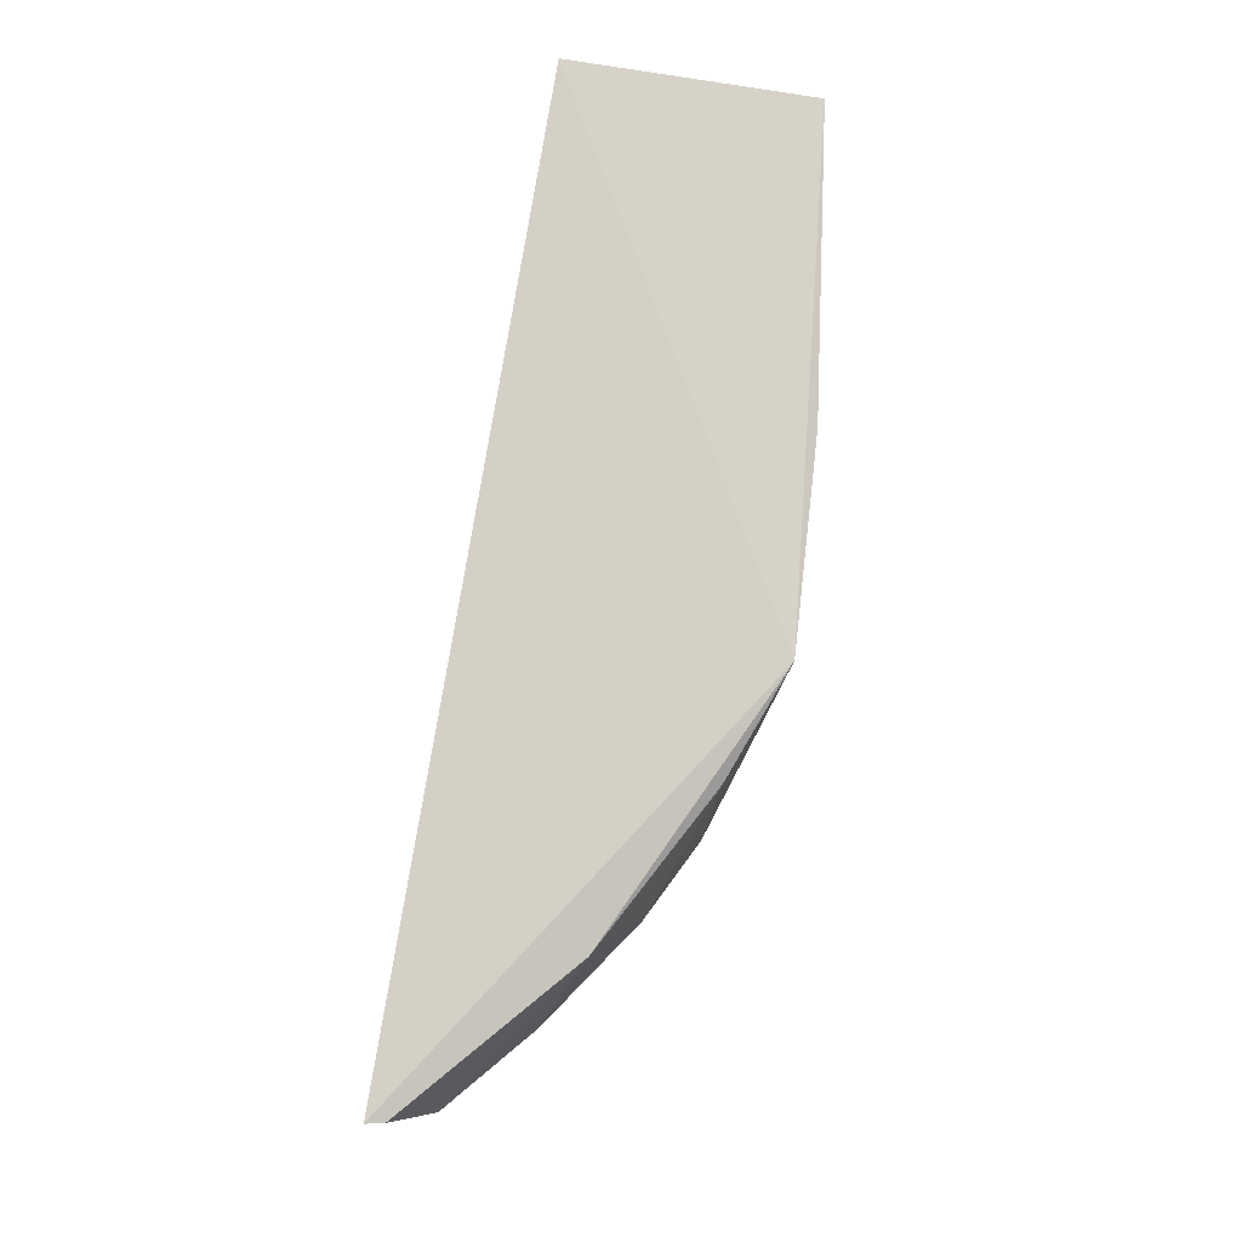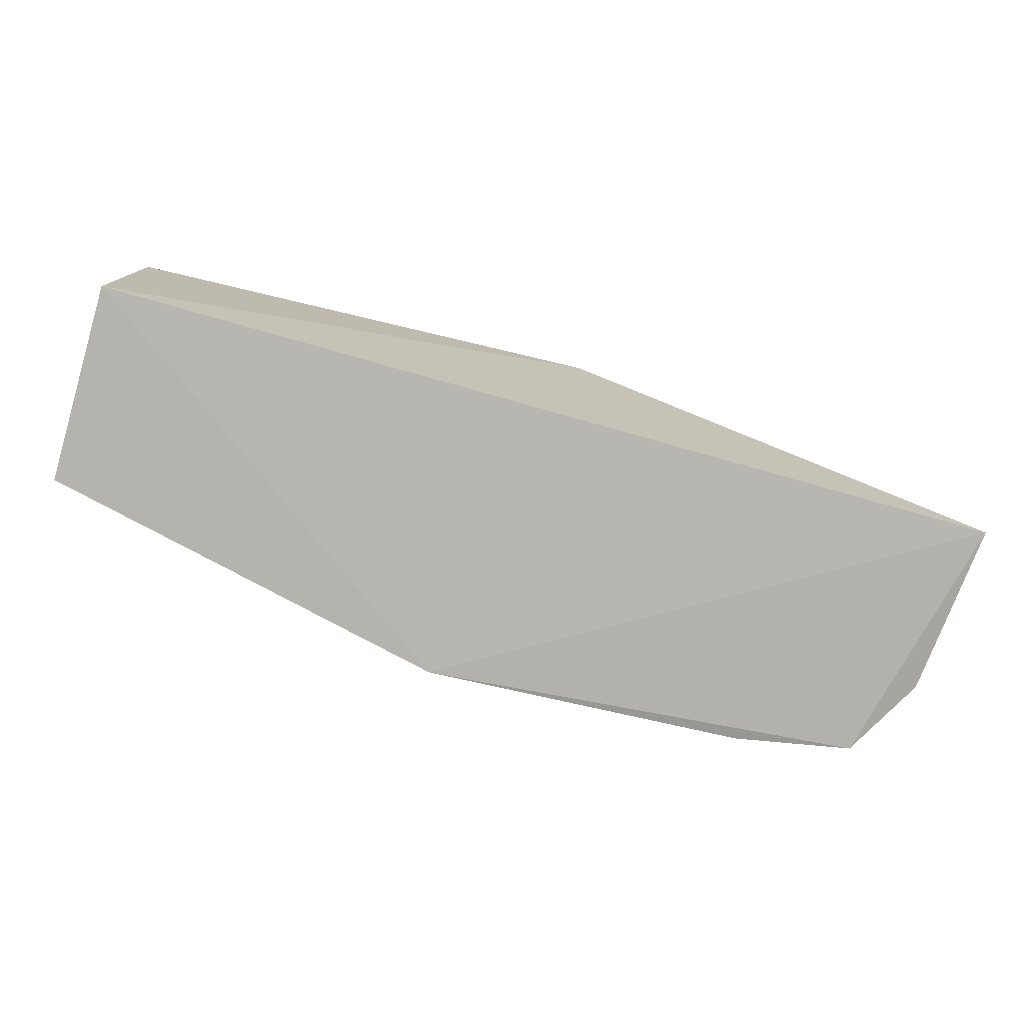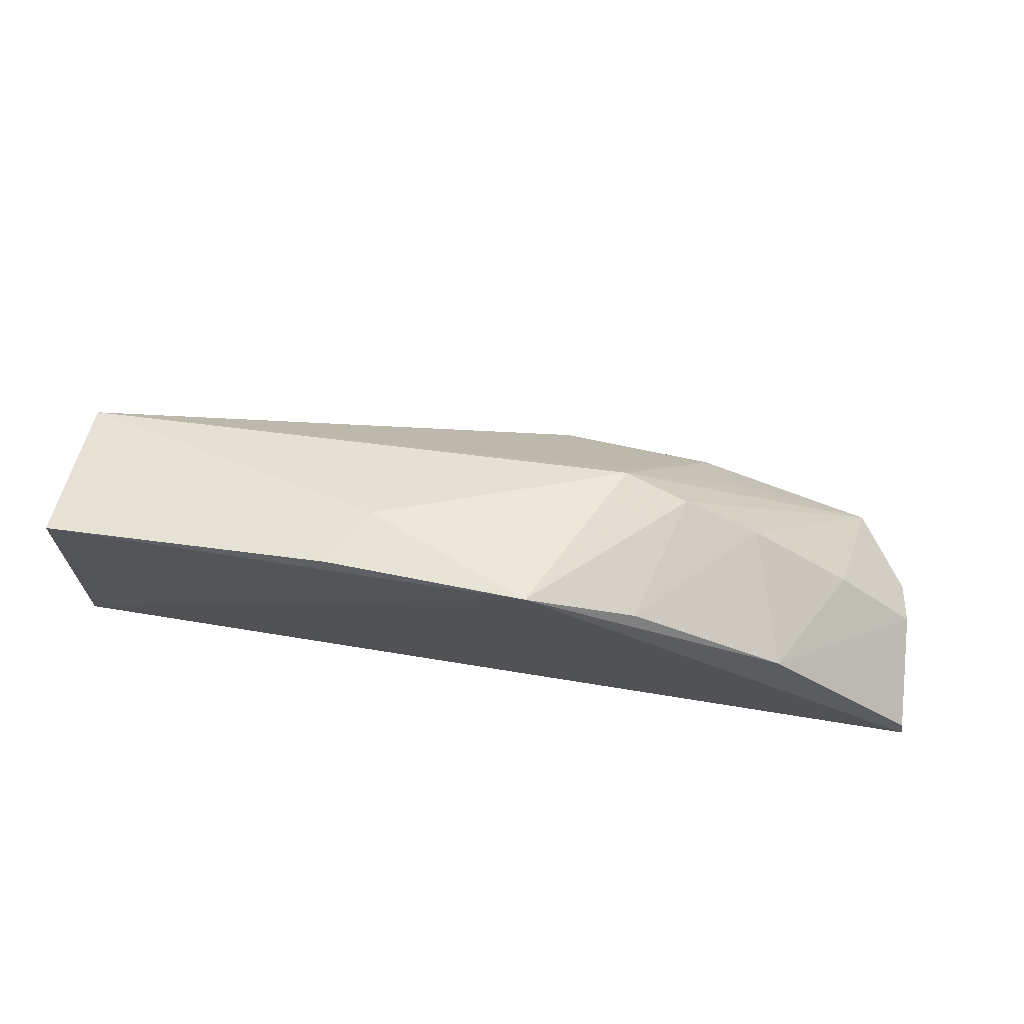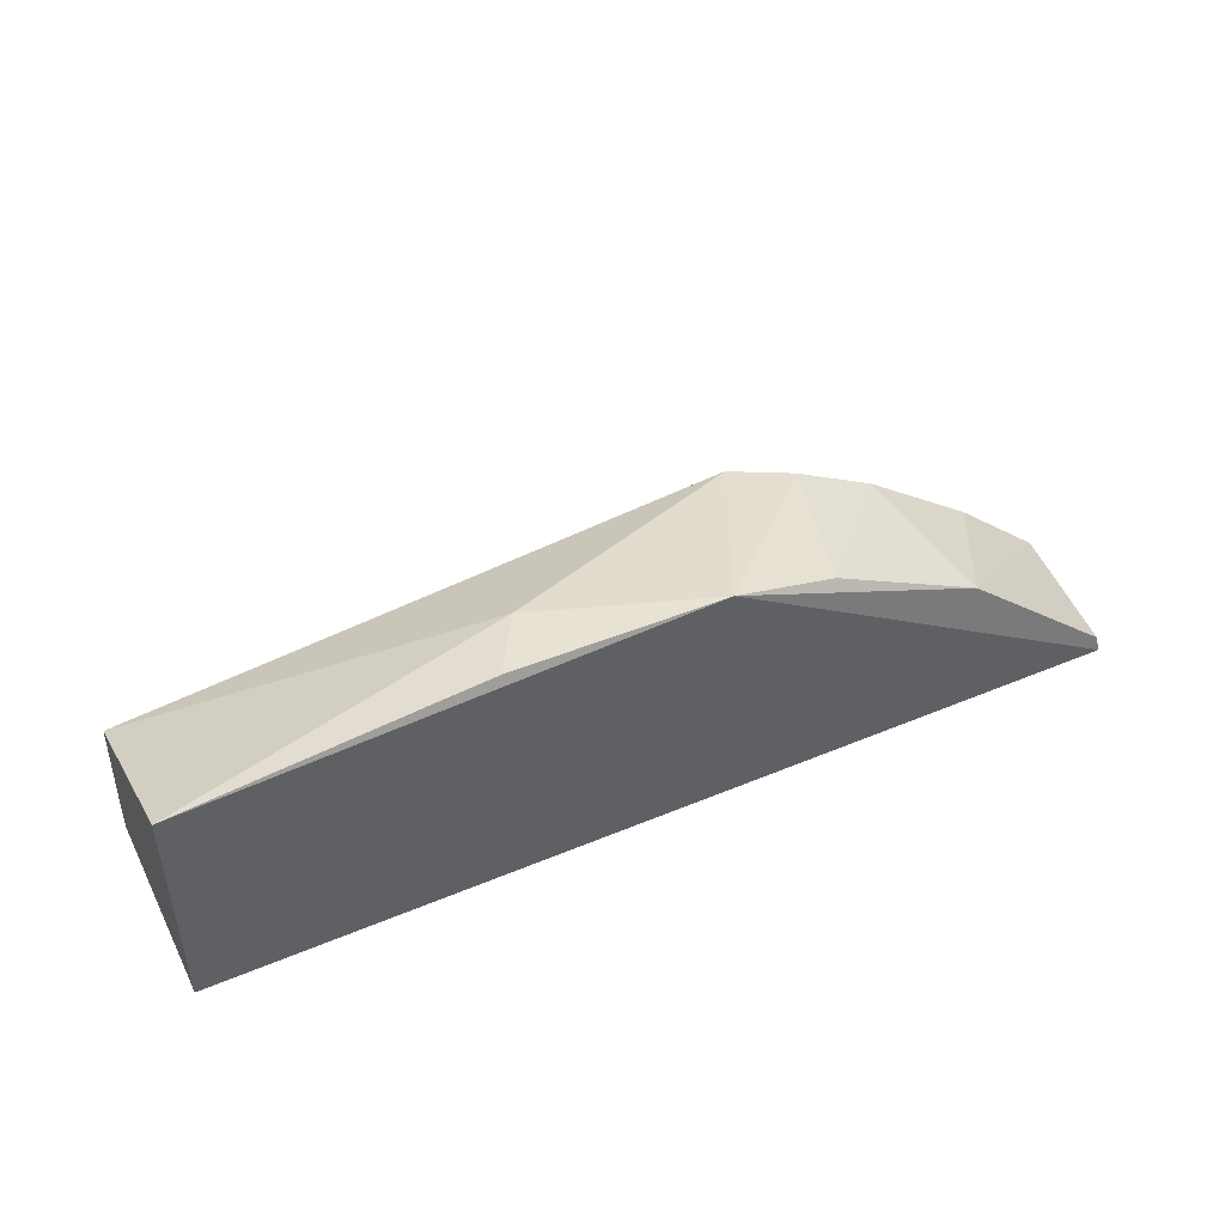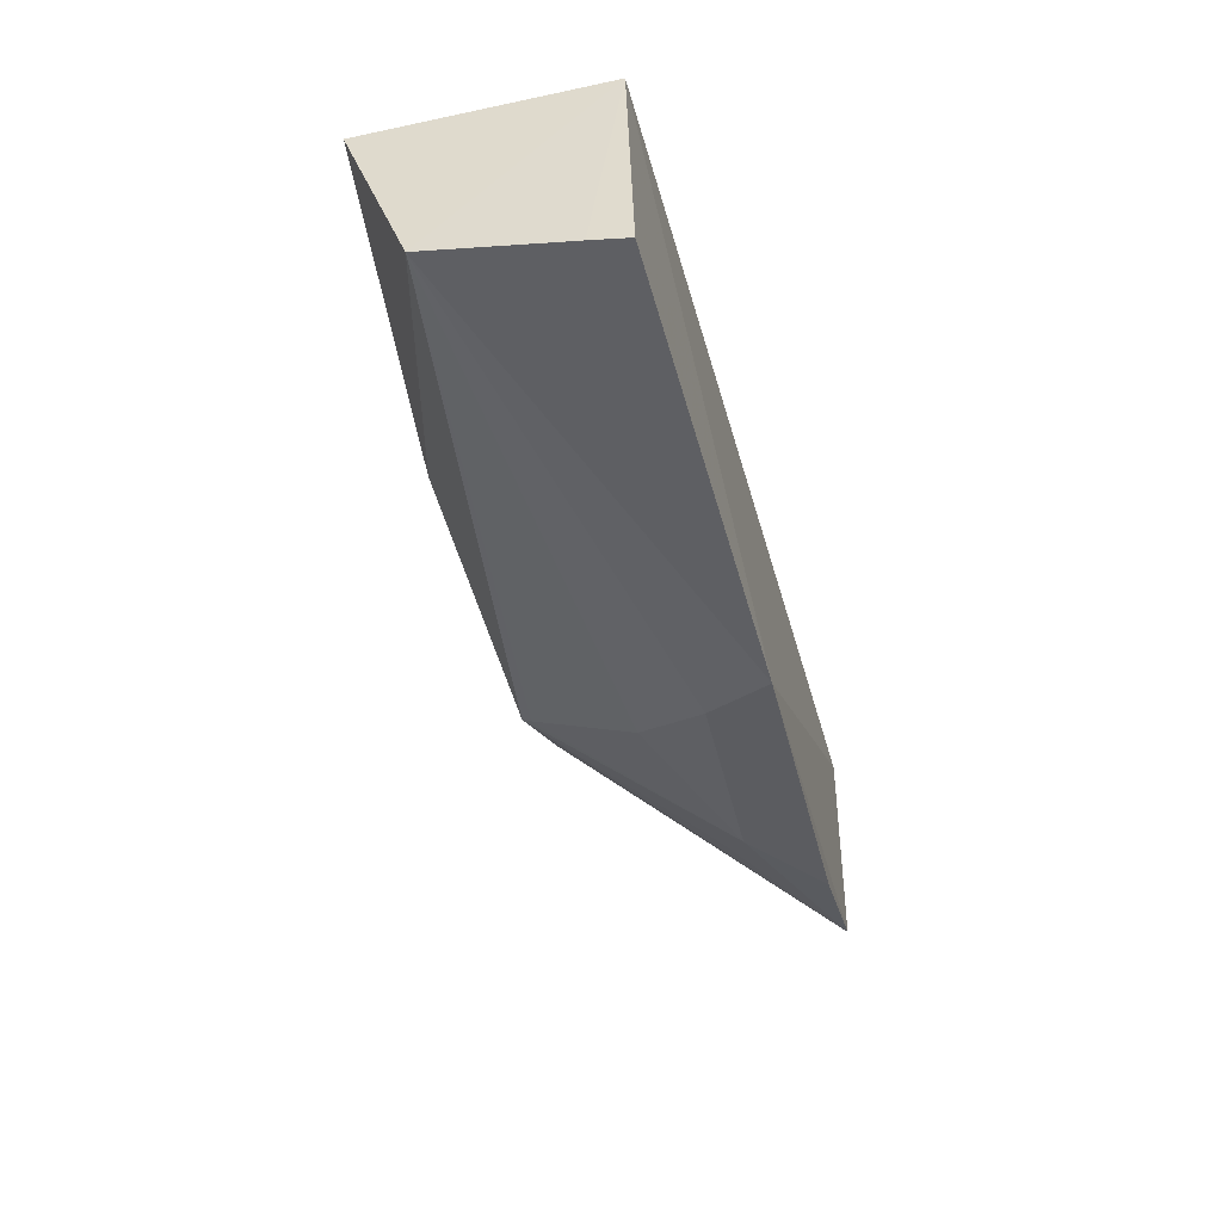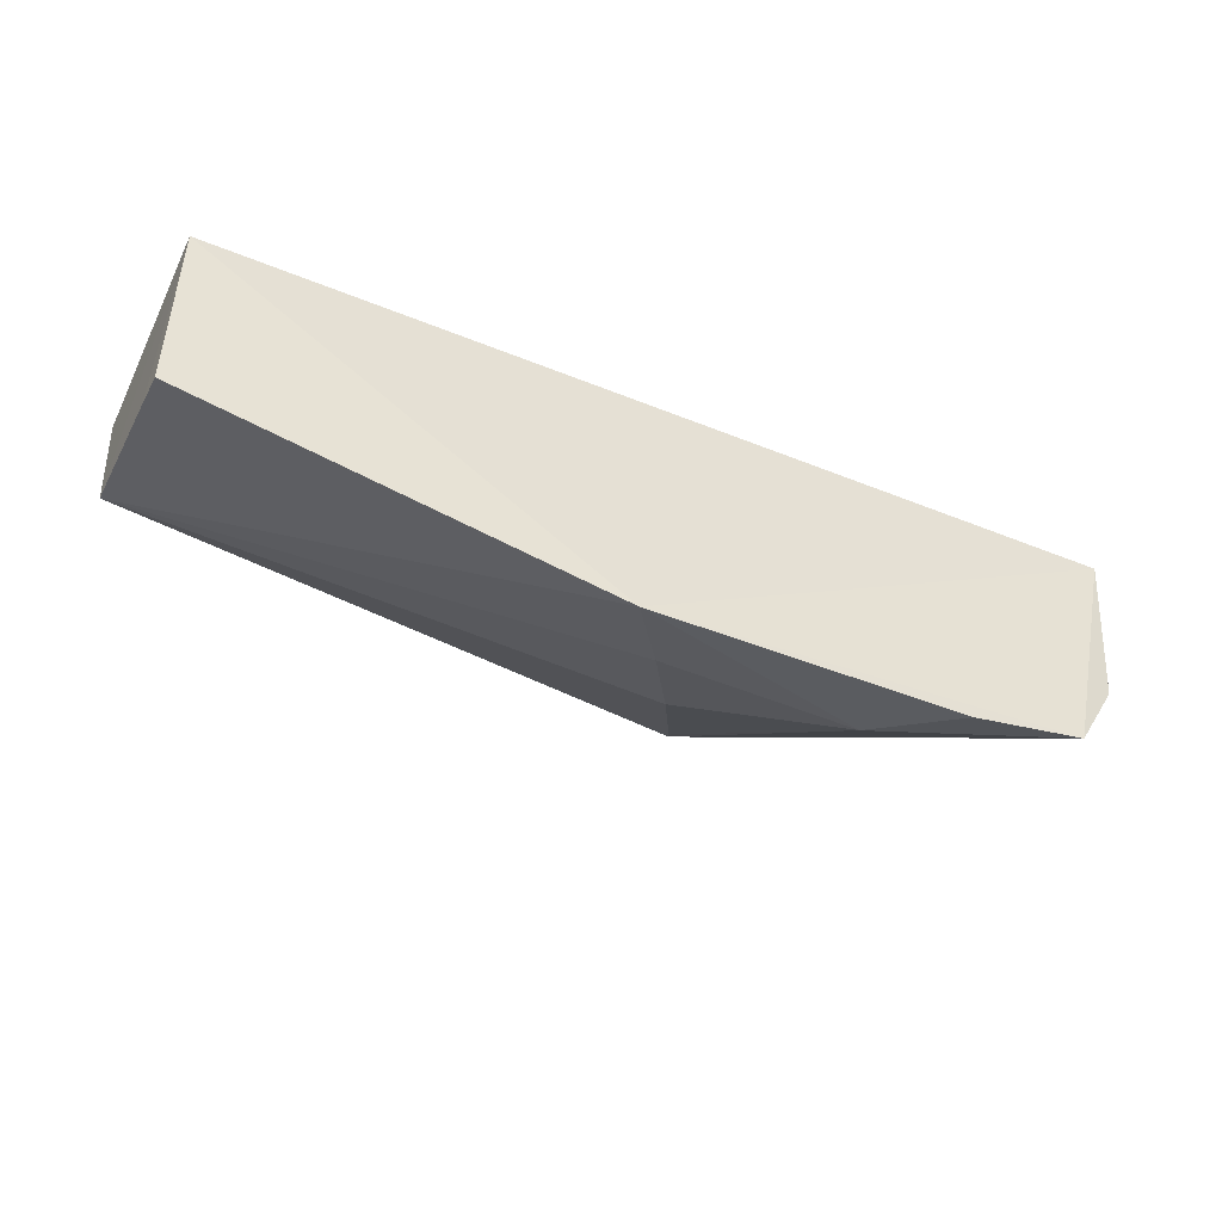
<metadata>
{"format":"obj","ext":"obj","renderer":"f3d","projection":"perspective","resolution":1024,"background":"white","views":[{"elev":79.4,"azim":99.2,"up":"+Z"},{"elev":-77.7,"azim":-15.5,"up":"+Y"},{"elev":67.1,"azim":9.4,"up":"+Y"},{"elev":47.1,"azim":-25.3,"up":"+Y"},{"elev":-41.4,"azim":-75.6,"up":"+Z"},{"elev":-45.3,"azim":-25.3,"up":"+Z"}]}
</metadata>
<code>
v 0.3814 0.2826 0.1429
v 0.3748 0.2825 0.0753
v 0.2177 0.3926 0.1493
v 0.02534 0.3749 0.144
v 0.02472 0.2814 0.06603
v 0.02534 0.2842 0.1439
v 0.3037 0.3579 0.09288
v 0.1853 0.2759 0.03121
v 0.02453 0.3501 0.08038
v 0.3765 0.3014 0.09828
v 0.3198 0.343 0.1416
v 0.3563 0.2795 0.04433
v 0.02458 0.296 0.06906
v 0.246 0.3755 0.08193
v 0.3755 0.2875 0.07793
v 0.2598 0.3761 0.1429
v 0.3443 0.3294 0.09587
v 0.3802 0.2891 0.1418
v 0.2212 0.3294 0.04867
v 0.2737 0.3733 0.09071
v 0.1528 0.3872 0.1214
v 0.2038 0.3019 0.03816
v 0.2824 0.3052 0.04055
v 0.2482 0.3798 0.08513
v 0.1393 0.389 0.1453
v 0.3108 0.2793 0.03623
v 0.3009 0.3169 0.05472
f 6 1 3
f 6 3 4
f 8 6 5
f 8 1 6
f 9 6 4
f 12 2 1
f 12 1 8
f 13 5 6
f 13 6 9
f 13 9 8
f 13 8 5
f 15 10 1
f 15 1 2
f 15 2 12
f 16 11 7
f 16 3 11
f 17 11 10
f 17 7 11
f 17 12 7
f 17 15 12
f 17 10 15
f 18 1 10
f 18 10 11
f 18 11 3
f 18 3 1
f 19 9 14
f 20 7 12
f 20 16 7
f 20 3 16
f 21 9 4
f 22 8 9
f 22 9 19
f 23 19 14
f 23 22 19
f 23 8 22
f 24 20 12
f 24 3 20
f 24 21 3
f 24 14 9
f 24 9 21
f 24 23 14
f 25 21 4
f 25 4 3
f 25 3 21
f 26 23 12
f 26 12 8
f 26 8 23
f 27 24 12
f 27 12 23
f 27 23 24

</code>
